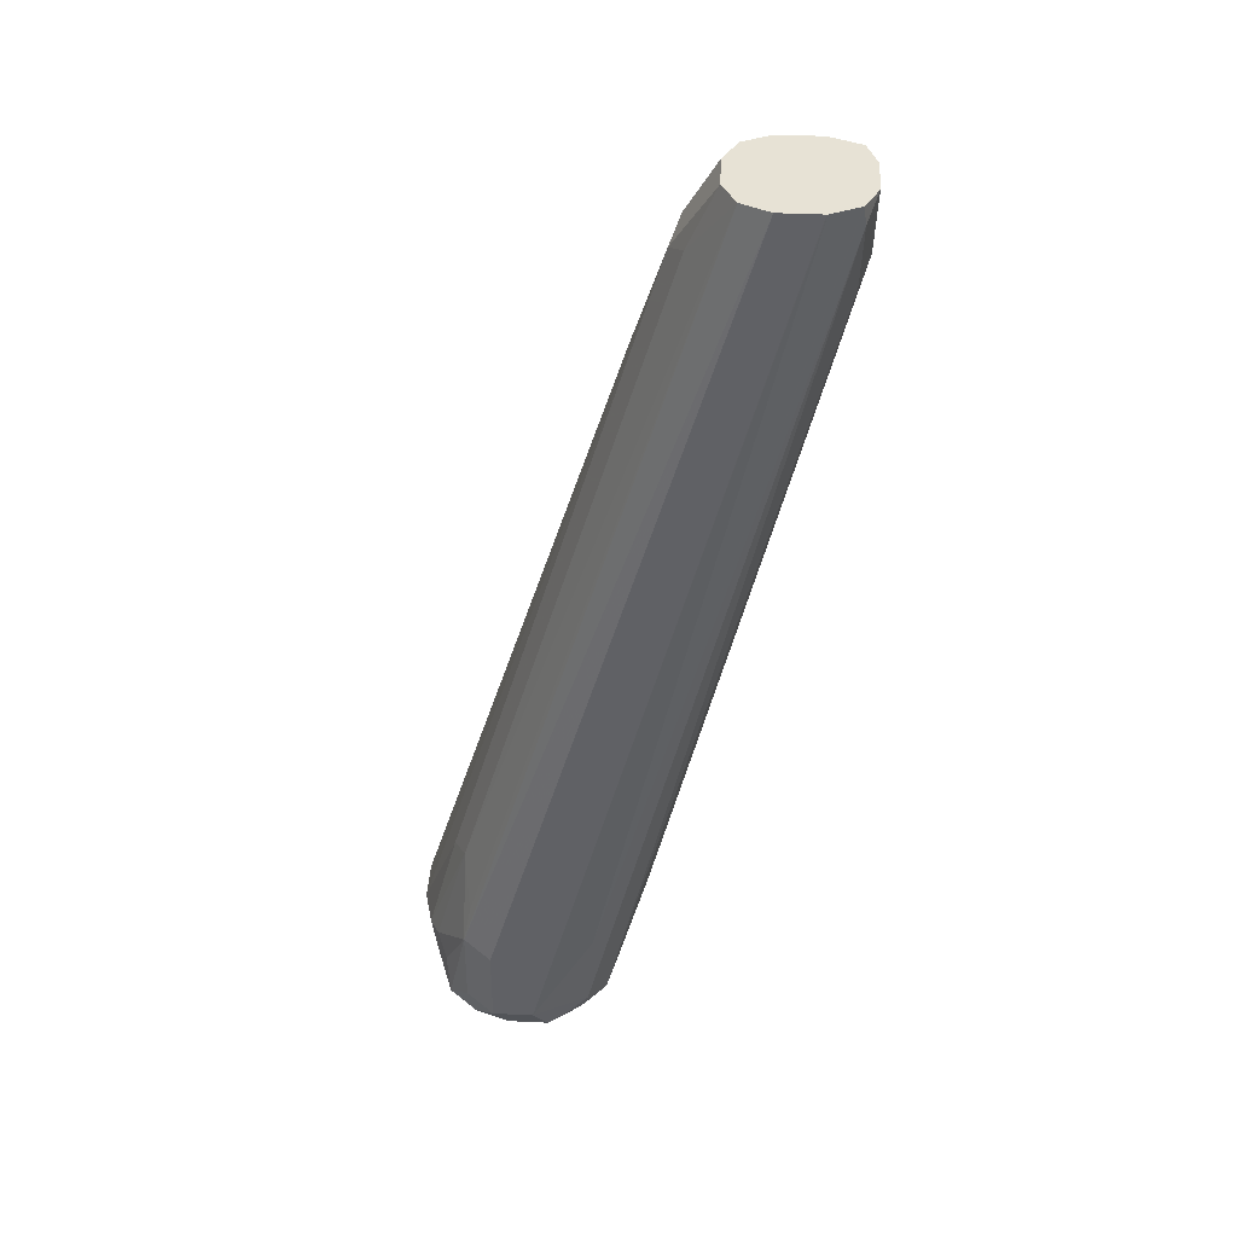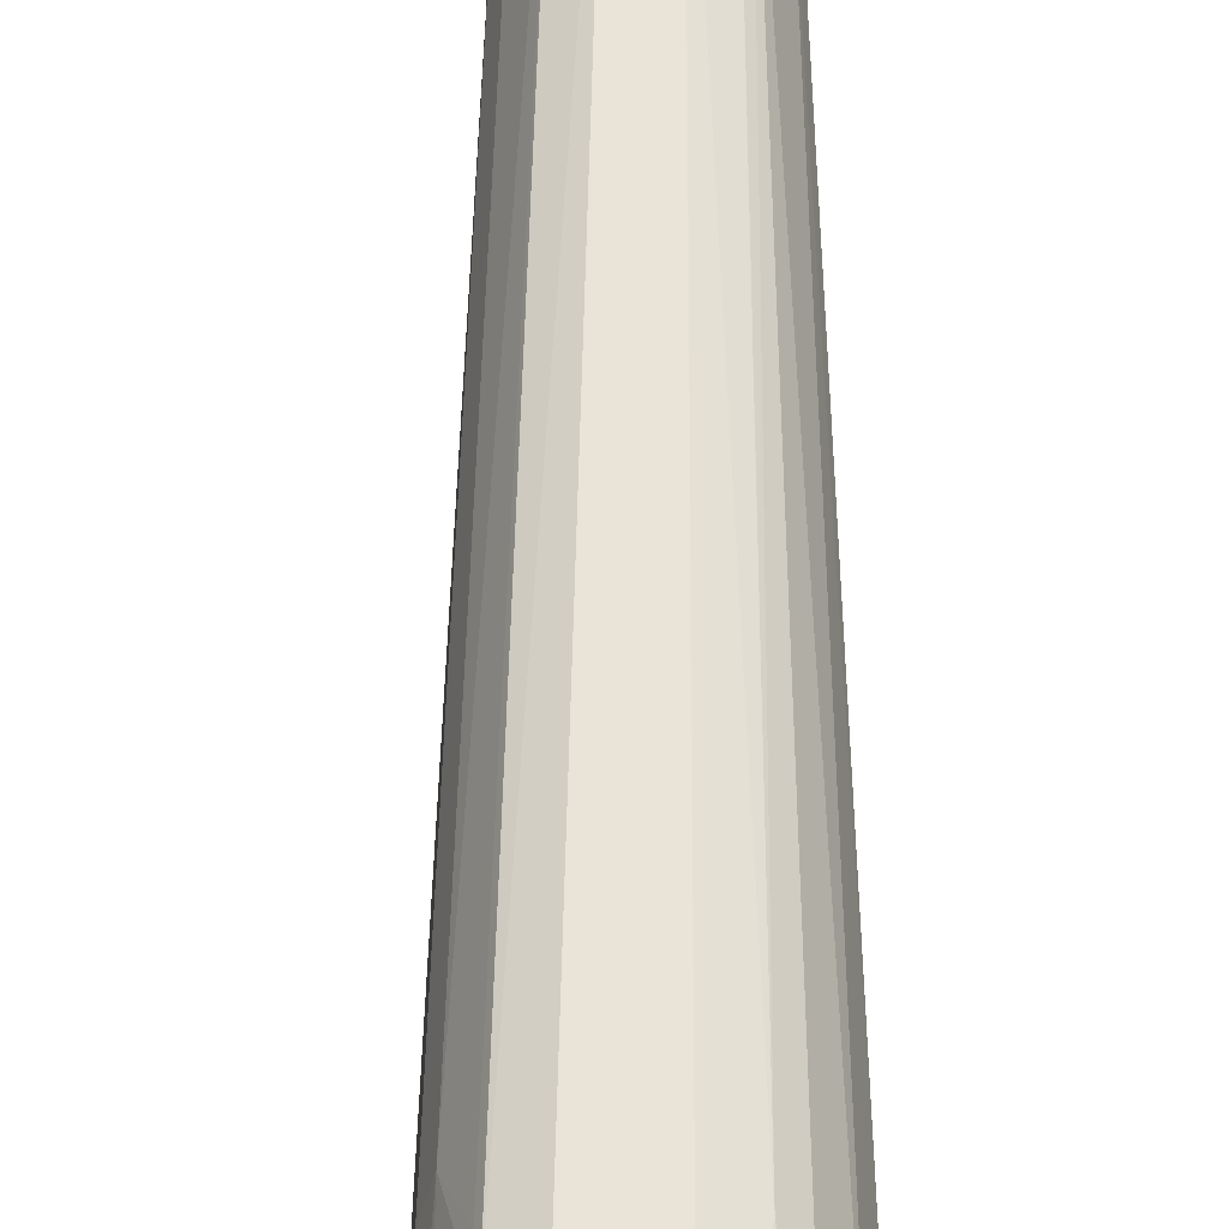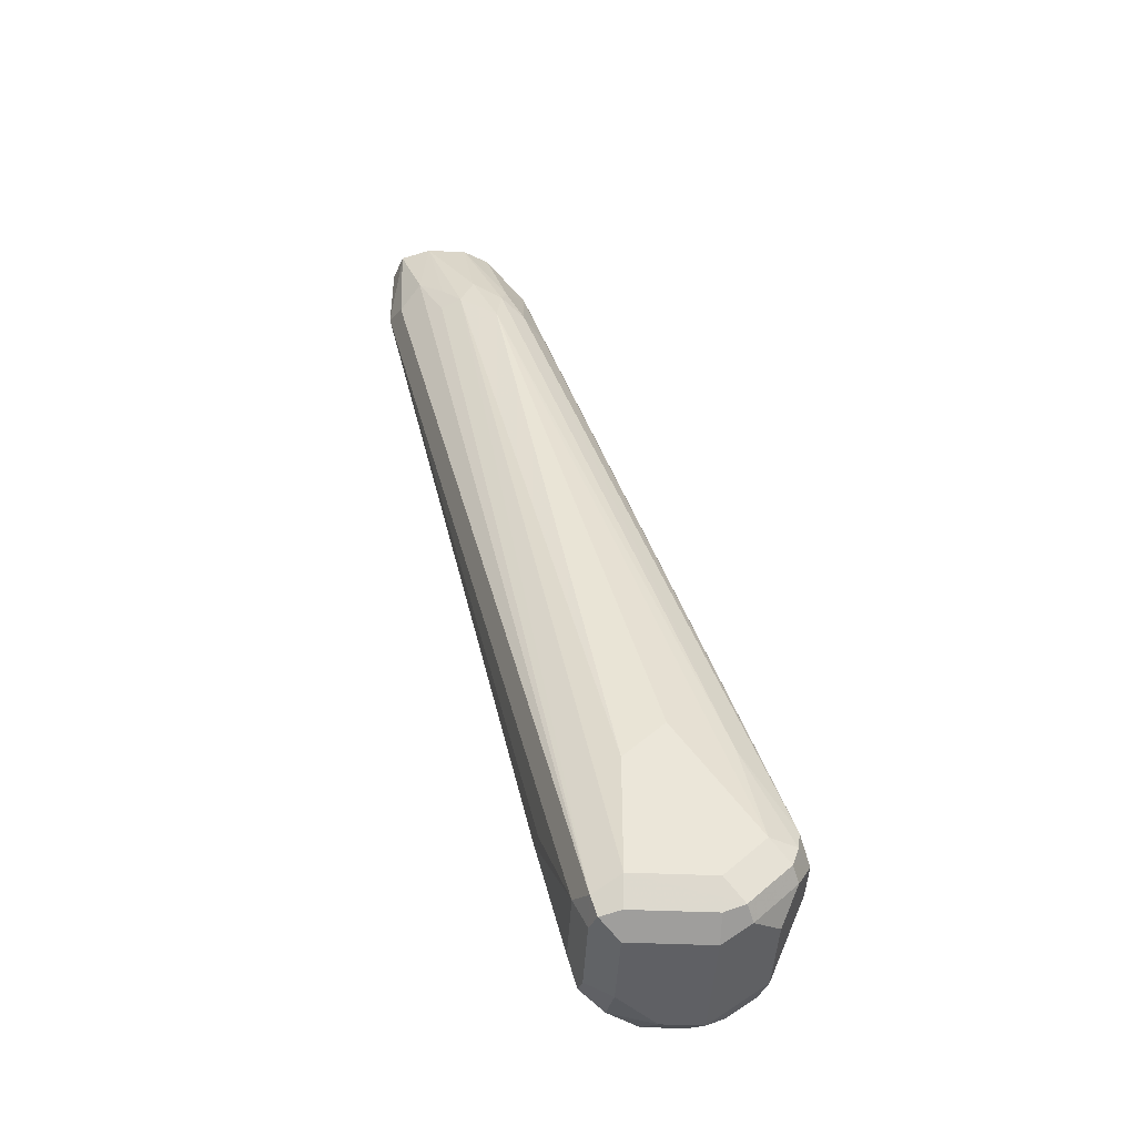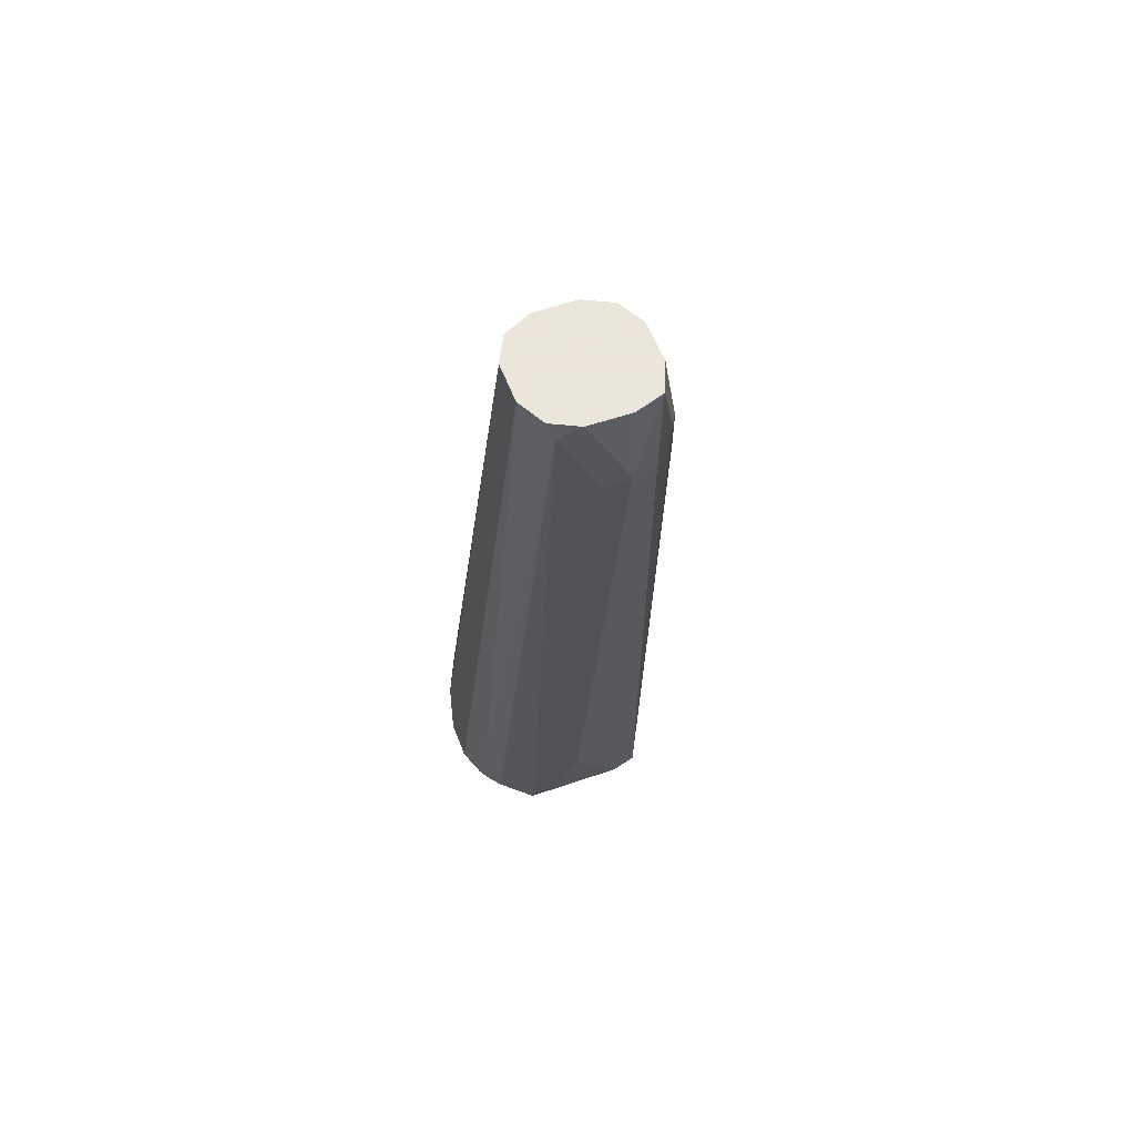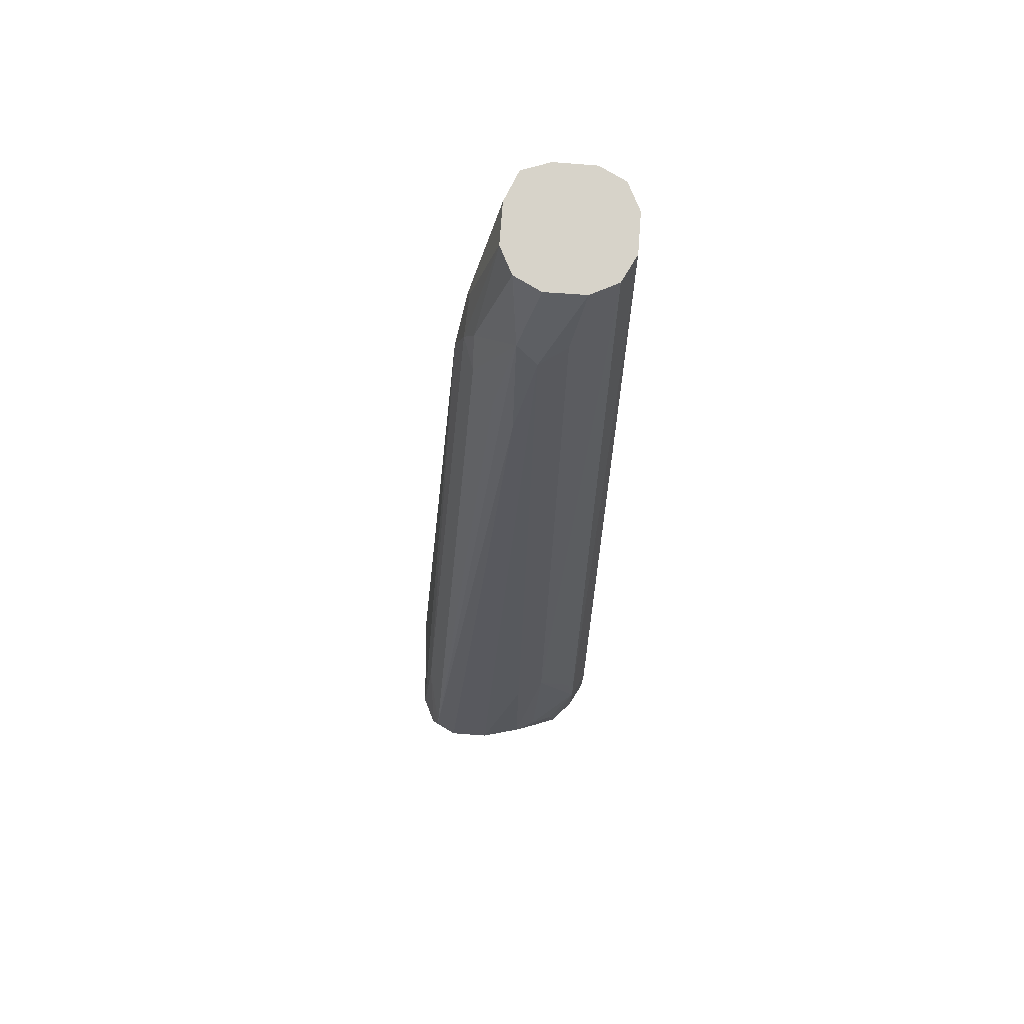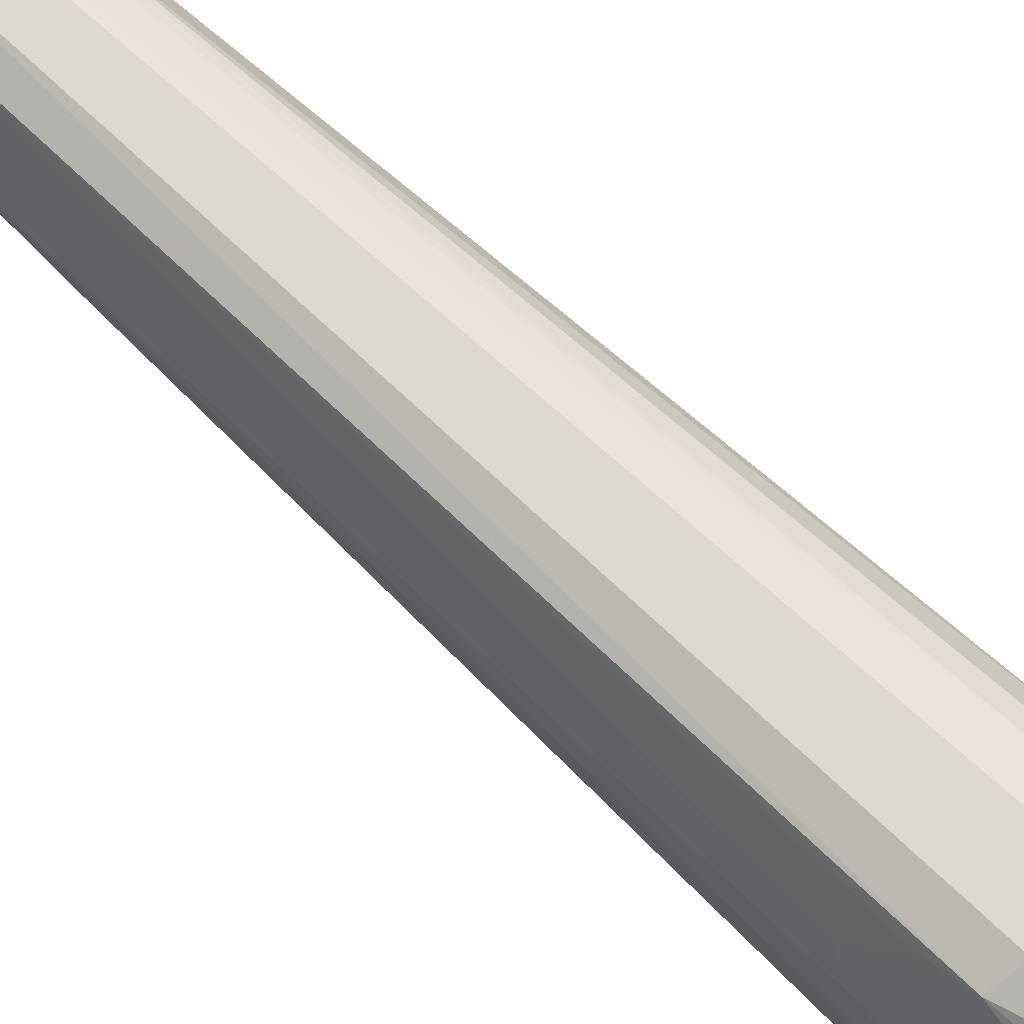
<metadata>
{"format":"obj","ext":"obj","renderer":"f3d","projection":"perspective","resolution":1024,"background":"white","views":[{"elev":40.1,"azim":3.4,"up":"+Y"},{"elev":60.9,"azim":-14.5,"up":"+Z"},{"elev":-44.4,"azim":177.1,"up":"+Y"},{"elev":55.0,"azim":69.7,"up":"+Y"},{"elev":76.4,"azim":-85.7,"up":"+Y"},{"elev":71.4,"azim":-62.5,"up":"+Z"}]}
</metadata>
<code>
v -0.4686 -0.2707 -0.1983
v -0.4731 -0.2707 -0.2107
v -0.4688 -0.2707 -0.1802
v -0.4686 -0.3064 -0.1983
v -0.4867 -0.2707 -0.2163
v -0.4746 -0.3124 -0.2103
v -0.4837 -0.3034 -0.2193
v -0.4688 -0.2707 -0.1799
v -0.4731 -0.3155 -0.1893
v -0.5452 -0.6398 -0.2073
v -0.5467 -0.6428 -0.2163
v -0.5587 -0.6849 -0.2343
v -0.5647 -0.6909 -0.2463
v -0.5047 -0.2707 -0.2163
v -0.4957 -0.3155 -0.2253
v -0.5047 -0.3267 -0.2298
v -0.5107 -0.3124 -0.2283
v -0.4957 -0.3289 -0.2253
v -0.4746 -0.2707 -0.1683
v -0.4731 -0.2794 -0.1712
v -0.5632 -0.6939 -0.1893
v -0.5587 -0.6849 -0.1983
v -0.5647 -0.6969 -0.2343
v -0.5677 -0.6984 -0.2433
v -0.5768 -0.6969 -0.2463
v -0.5768 -0.6849 -0.2523
v -0.5051 -0.2707 -0.2162
v -0.525 -0.3245 -0.2298
v -0.5227 -0.3425 -0.2343
v -0.5768 -0.6308 -0.2523
v -0.4748 -0.2707 -0.1682
v -0.5677 -0.6398 -0.1667
v -0.5708 -0.6849 -0.1742
v -0.5745 -0.6984 -0.1802
v -0.5647 -0.6969 -0.1983
v -0.5768 -0.7029 -0.2343
v -0.6128 -0.6969 -0.2463
v -0.6218 -0.6939 -0.2478
v -0.6128 -0.6849 -0.2523
v -0.5168 -0.2707 -0.2103
v -0.5272 -0.3155 -0.2253
v -0.5362 -0.3335 -0.2253
v -0.6218 -0.6218 -0.2478
v -0.5948 -0.6128 -0.2523
v -0.6308 -0.6669 -0.2523
v -0.4866 -0.2707 -0.1623
v -0.5948 -0.6849 -0.1622
v -0.5813 -0.6939 -0.1712
v -0.5948 -0.7029 -0.1802
v -0.5768 -0.7029 -0.1983
v -0.5888 -0.6969 -0.1682
v -0.6128 -0.7029 -0.2343
v -0.6248 -0.6969 -0.2403
v -0.6398 -0.6759 -0.2478
v -0.5362 -0.2974 -0.2073
v -0.517 -0.2707 -0.2099
v -0.5475 -0.3425 -0.2163
v -0.6443 -0.6579 -0.2433
v -0.6428 -0.6669 -0.2463
v -0.487 -0.2707 -0.1622
v -0.6128 -0.6849 -0.1622
v -0.6128 -0.7029 -0.1802
v -0.6068 -0.6969 -0.1682
v -0.6368 -0.6909 -0.2283
v -0.6428 -0.6789 -0.2403
v -0.6489 -0.6669 -0.2343
v -0.5407 -0.3064 -0.1983
v -0.5287 -0.2824 -0.1983
v -0.5229 -0.2707 -0.1983
v -0.5542 -0.3515 -0.2073
v -0.5047 -0.2707 -0.1622
v -0.6338 -0.6879 -0.1772
v -0.6218 -0.6939 -0.1712
v -0.6128 -0.6489 -0.1622
v -0.6248 -0.6789 -0.1682
v -0.6368 -0.6909 -0.1923
v -0.6489 -0.6669 -0.2163
v -0.5347 -0.3004 -0.1863
v -0.5228 -0.2707 -0.1802
v -0.6308 -0.6128 -0.1983
v -0.5167 -0.2707 -0.1682
v -0.6248 -0.6428 -0.1682
v -0.6398 -0.6759 -0.1893
v -0.6353 -0.6691 -0.1802
v -0.6398 -0.6624 -0.1893
v -0.6443 -0.6646 -0.1983
v -0.6248 -0.6068 -0.1863
v -0.6218 -0.6263 -0.1712
f 49 51 63
f 47 51 48
f 47 61 63
f 47 60 71
f 47 71 74
f 47 74 61
f 46 60 47
f 47 63 51
f 49 63 62
f 54 66 59
f 52 76 64
f 52 64 53
f 53 64 65
f 54 65 66
f 55 67 68
f 45 54 59
f 55 68 69
f 55 69 56
f 52 62 76
f 43 59 58
f 36 50 49
f 42 58 57
f 55 57 58
f 34 49 50
f 34 50 35
f 34 48 51
f 34 51 49
f 36 49 62
f 36 62 52
f 37 52 38
f 43 45 59
f 38 52 53
f 38 65 54
f 38 54 45
f 38 45 39
f 40 55 56
f 40 41 55
f 41 42 55
f 42 57 55
f 42 43 58
f 38 53 65
f 55 58 70
f 81 87 88
f 58 59 66
f 72 83 77
f 72 77 76
f 72 75 82
f 72 82 84
f 72 84 85
f 72 85 83
f 77 83 86
f 77 86 80
f 71 82 74
f 78 81 79
f 80 86 87
f 81 88 82
f 82 88 87
f 82 87 85
f 82 85 84
f 83 85 86
f 85 87 86
f 33 48 34
f 78 87 81
f 55 70 67
f 71 81 82
f 67 87 78
f 58 66 70
f 61 72 73
f 61 73 63
f 61 74 82
f 61 82 75
f 61 75 72
f 62 63 73
f 62 73 72
f 68 79 69
f 62 72 76
f 64 77 66
f 64 66 65
f 66 67 70
f 66 77 67
f 67 78 79
f 67 79 68
f 67 77 80
f 67 80 87
f 64 76 77
f 33 47 48
f 1 69 79
f 32 47 33
f 4 10 11
f 4 11 12
f 4 12 13
f 4 13 6
f 5 7 15
f 5 15 16
f 5 16 17
f 5 17 14
f 6 13 7
f 7 18 15
f 7 13 18
f 8 19 20
f 8 20 9
f 9 20 21
f 9 21 10
f 10 21 22
f 10 22 12
f 4 9 10
f 4 8 9
f 3 8 4
f 2 7 5
f 32 46 47
f 1 2 5
f 1 5 14
f 1 14 27
f 1 27 40
f 1 40 56
f 1 56 69
f 1 79 81
f 10 12 11
f 1 81 71
f 1 60 46
f 1 46 31
f 1 31 19
f 1 19 8
f 1 8 3
f 1 3 4
f 2 4 6
f 2 6 7
f 1 71 60
f 12 22 21
f 1 4 2
f 12 35 23
f 24 36 25
f 25 36 52
f 25 52 37
f 25 37 38
f 25 38 26
f 26 38 39
f 26 39 45
f 26 45 44
f 23 36 24
f 26 44 30
f 28 42 41
f 28 29 43
f 28 43 42
f 29 30 44
f 29 44 45
f 29 45 43
f 12 21 35
f 31 46 32
f 27 41 40
f 23 50 36
f 27 28 41
f 21 34 35
f 13 23 24
f 23 35 50
f 13 24 25
f 13 25 26
f 13 26 16
f 13 16 18
f 14 28 27
f 15 18 16
f 16 29 17
f 14 17 28
f 12 23 13
f 16 30 29
f 17 29 28
f 19 31 32
f 19 32 20
f 20 32 33
f 16 26 30
f 21 33 34
f 20 33 21

</code>
